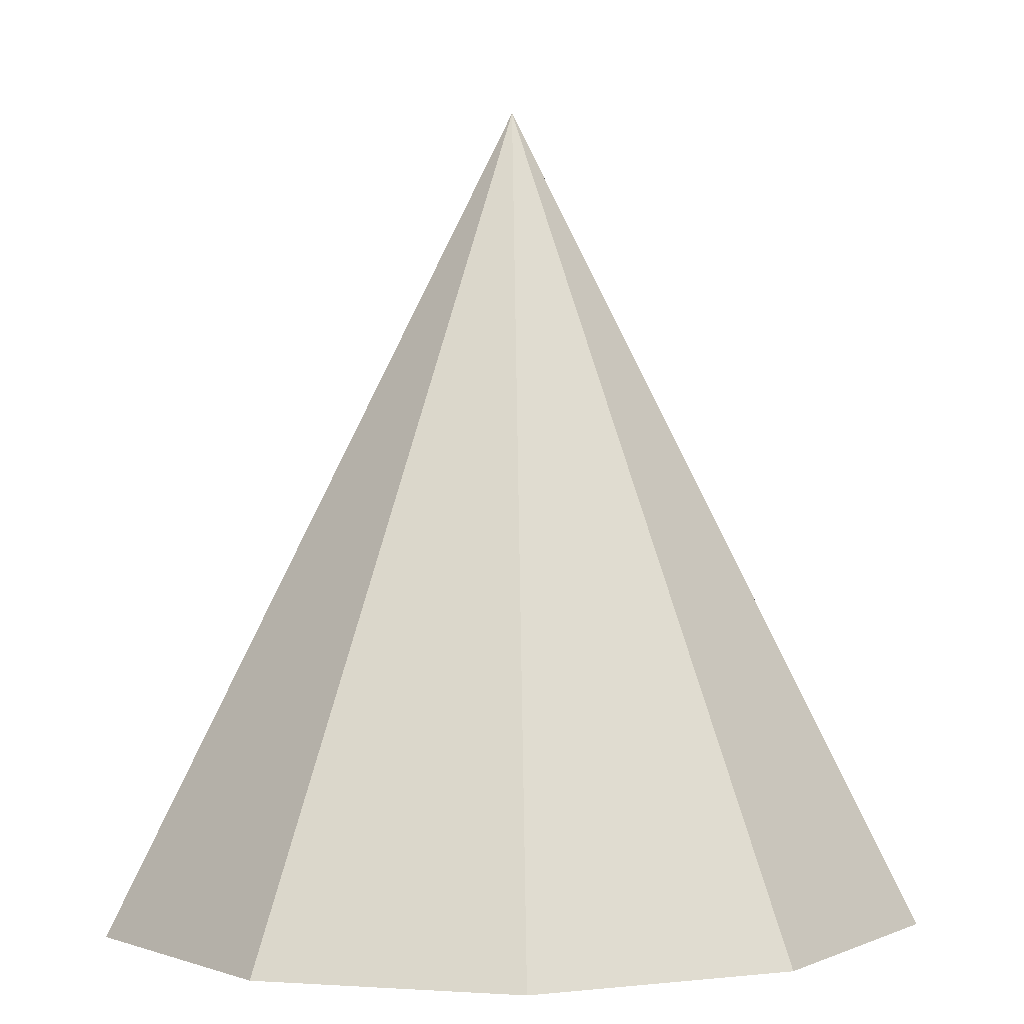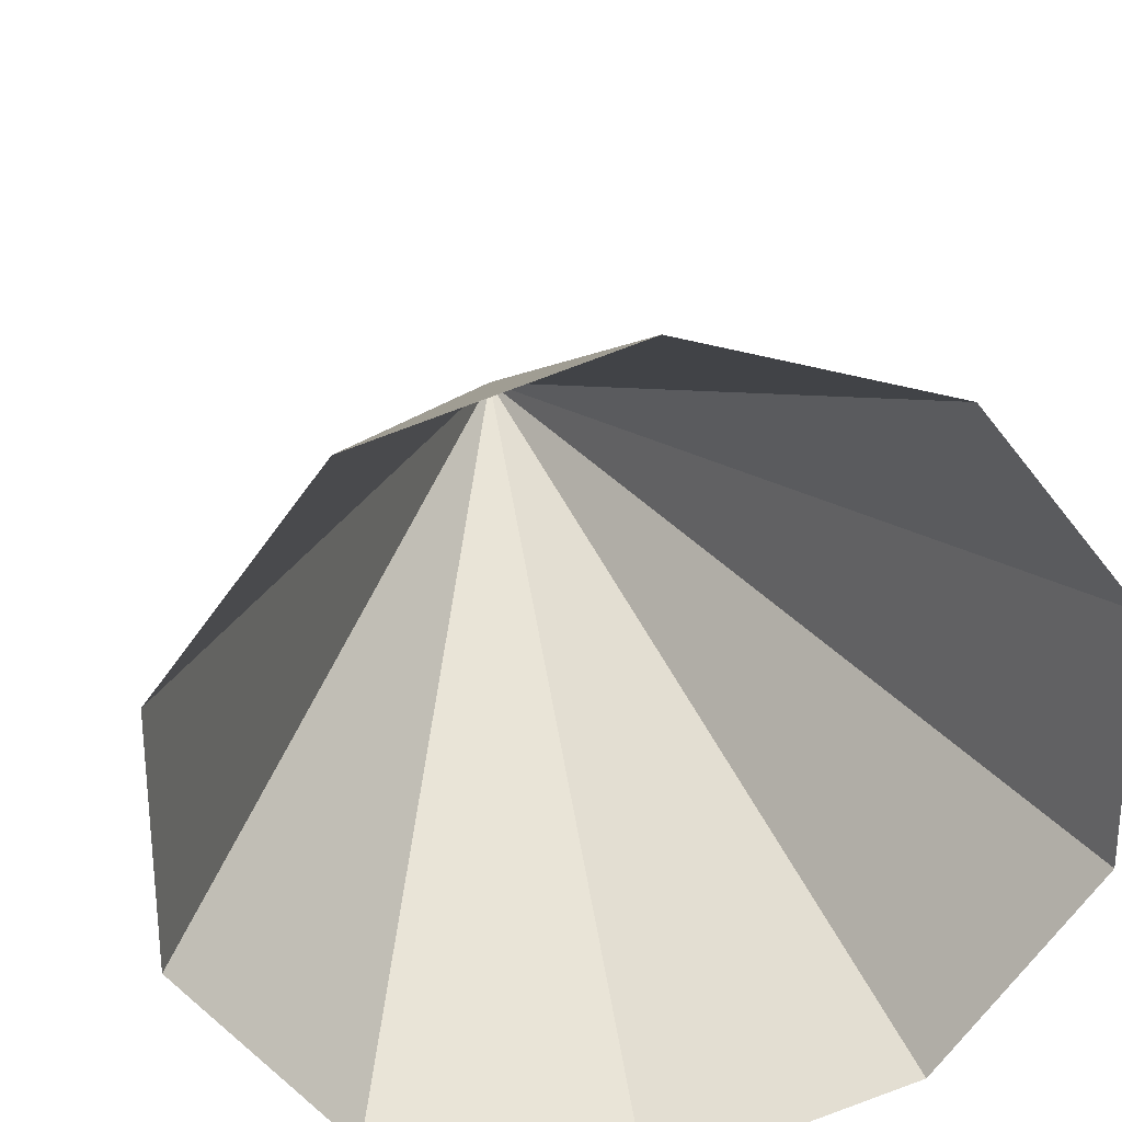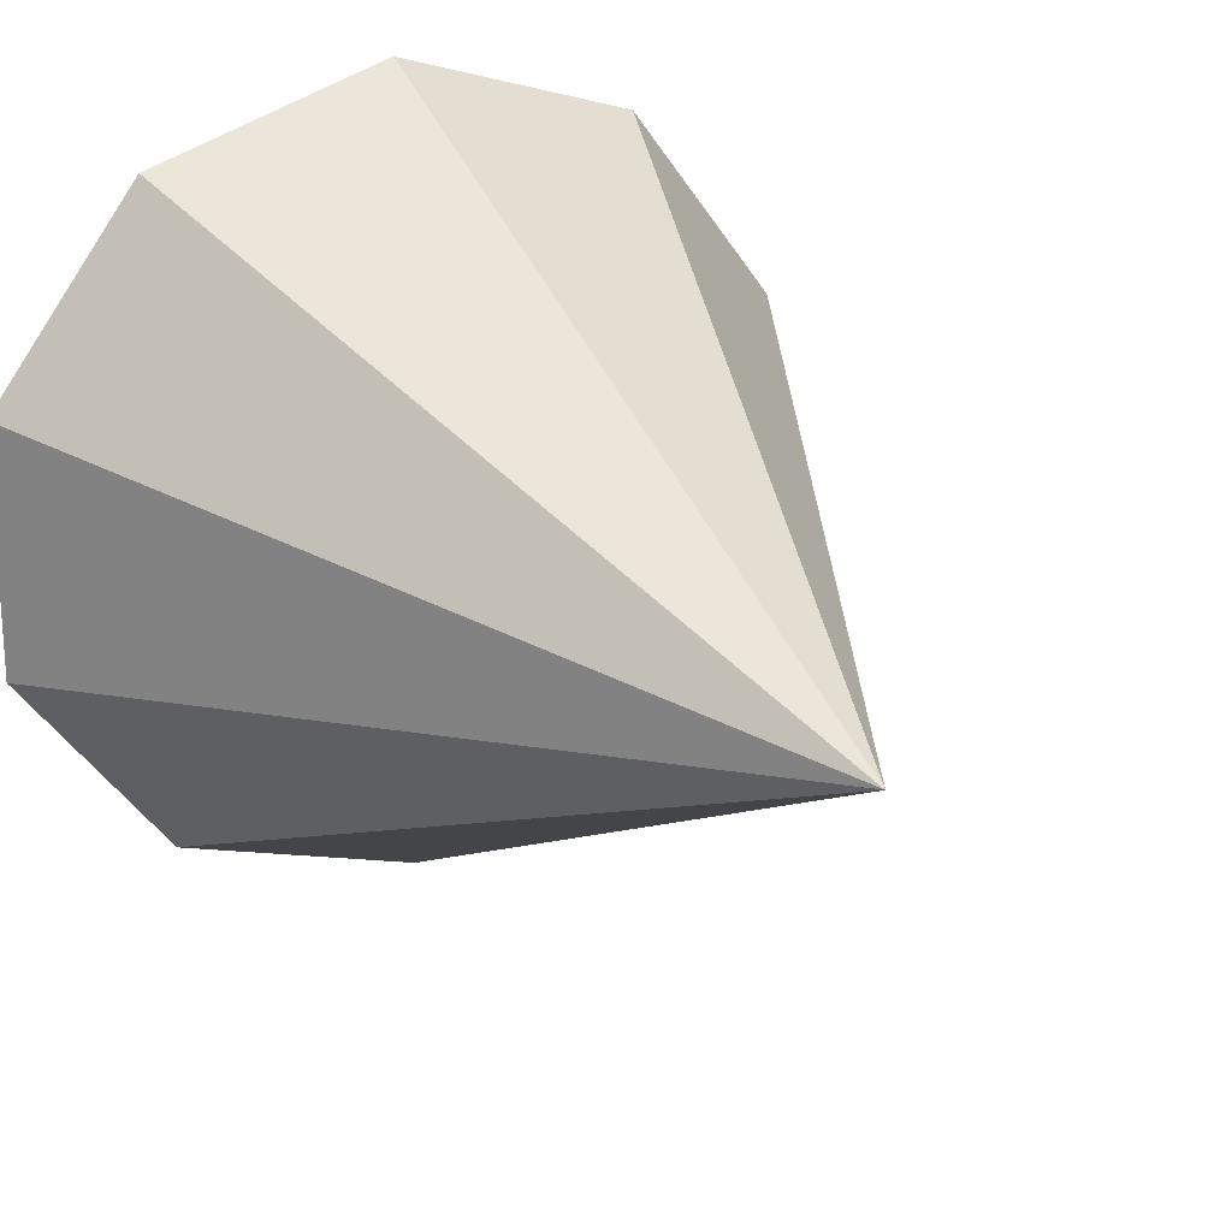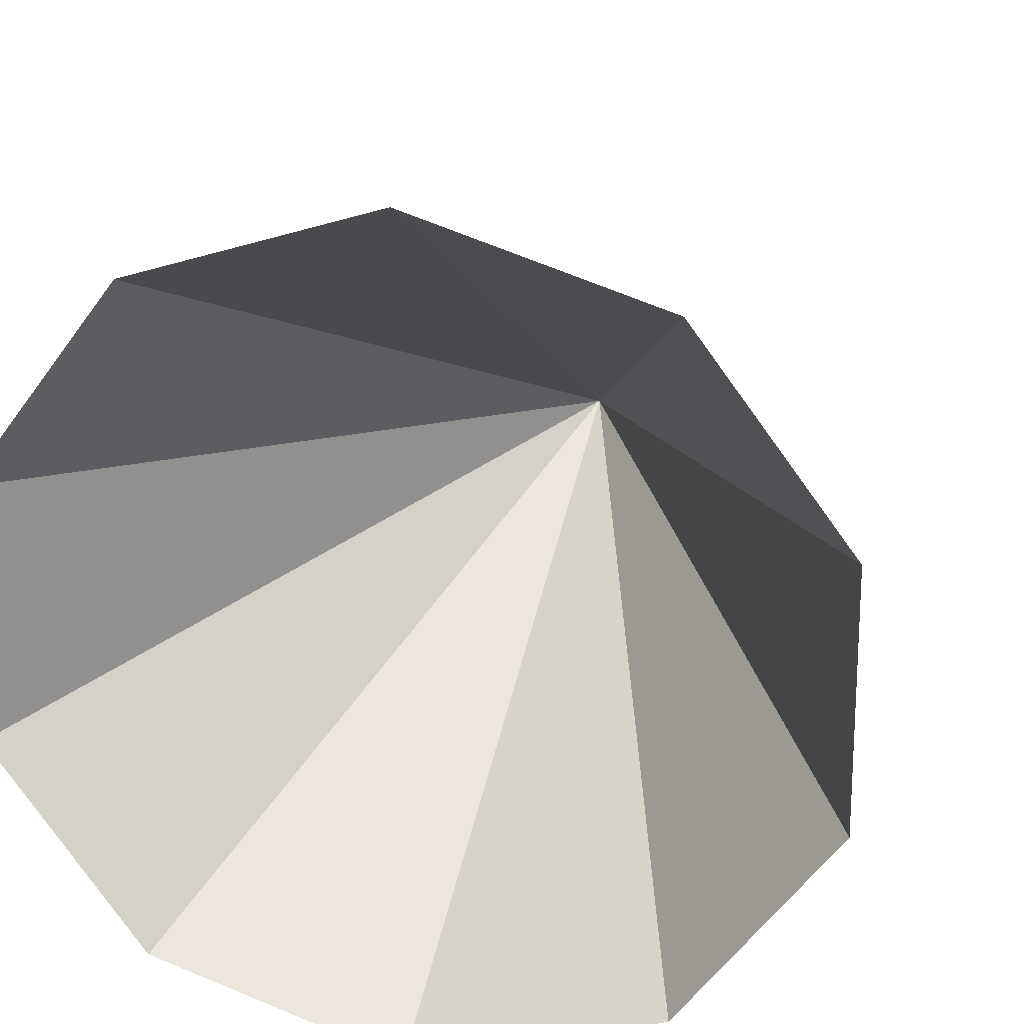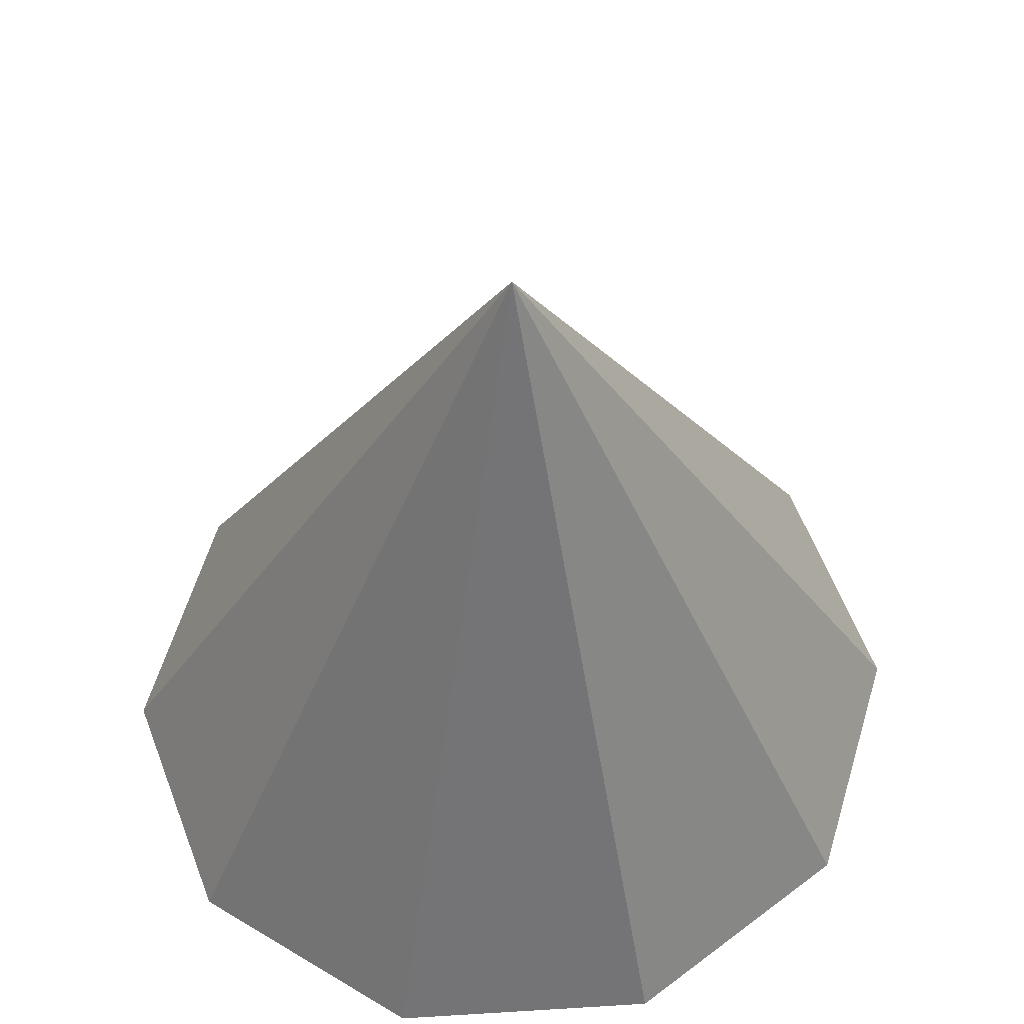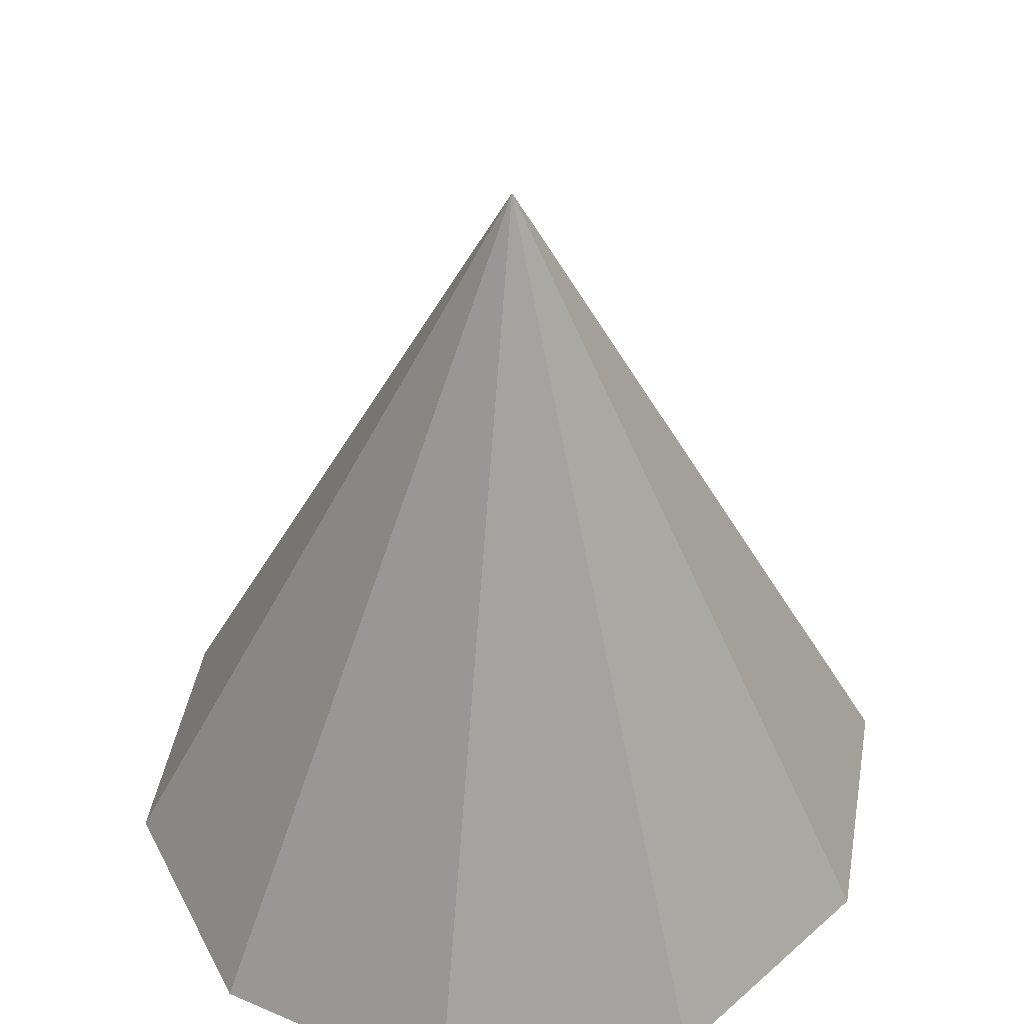
<metadata>
{"format":"obj","ext":"obj","renderer":"f3d","projection":"perspective","resolution":1024,"background":"white","views":[{"elev":2.4,"azim":-39.2,"up":"+Y"},{"elev":28.2,"azim":-10.7,"up":"+Z"},{"elev":21.7,"azim":150.2,"up":"+Z"},{"elev":19.2,"azim":14.5,"up":"+Z"},{"elev":59.6,"azim":-20.8,"up":"+Y"},{"elev":43.8,"azim":-63.1,"up":"+Y"}]}
</metadata>
<code>
o Cone_Cone.002
v 0.5 0 -1
v 0.809 0 -0.9045
v 1 0 -0.6545
v 1 0 -0.3455
v 0.809 0 -0.09549
v 0.5 0 0
v 0.191 0 -0.09549
v 0.5 1 -0.5
v 0 0 -0.3455
v 0 0 -0.6545
v 0.191 0 -0.9045
f 1 8 2
f 2 8 3
f 3 8 4
f 4 8 5
f 5 8 6
f 6 8 7
f 7 8 9
f 9 8 10
f 10 8 11
f 11 8 1

</code>
